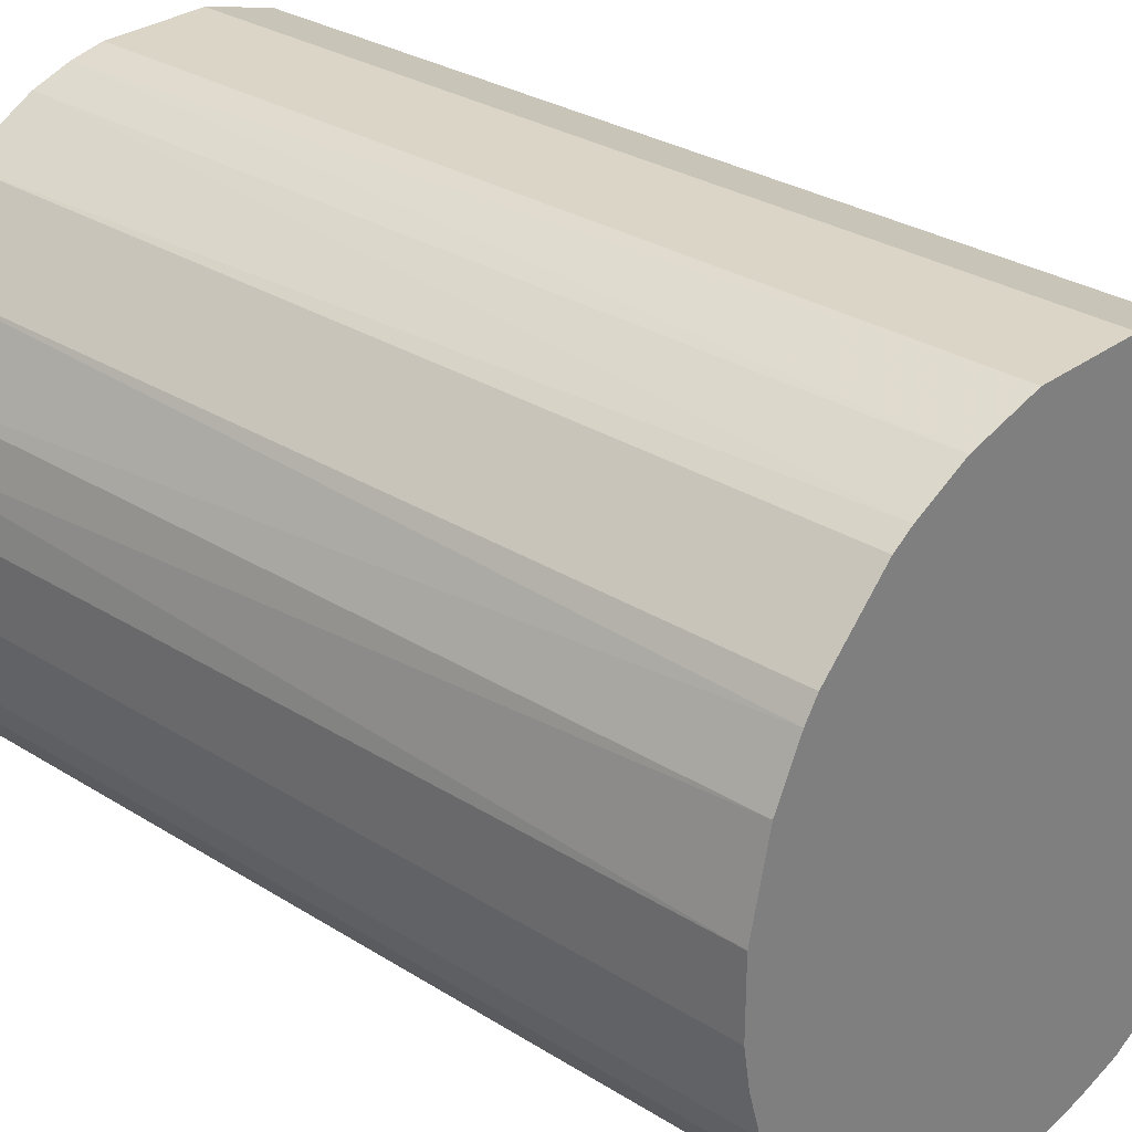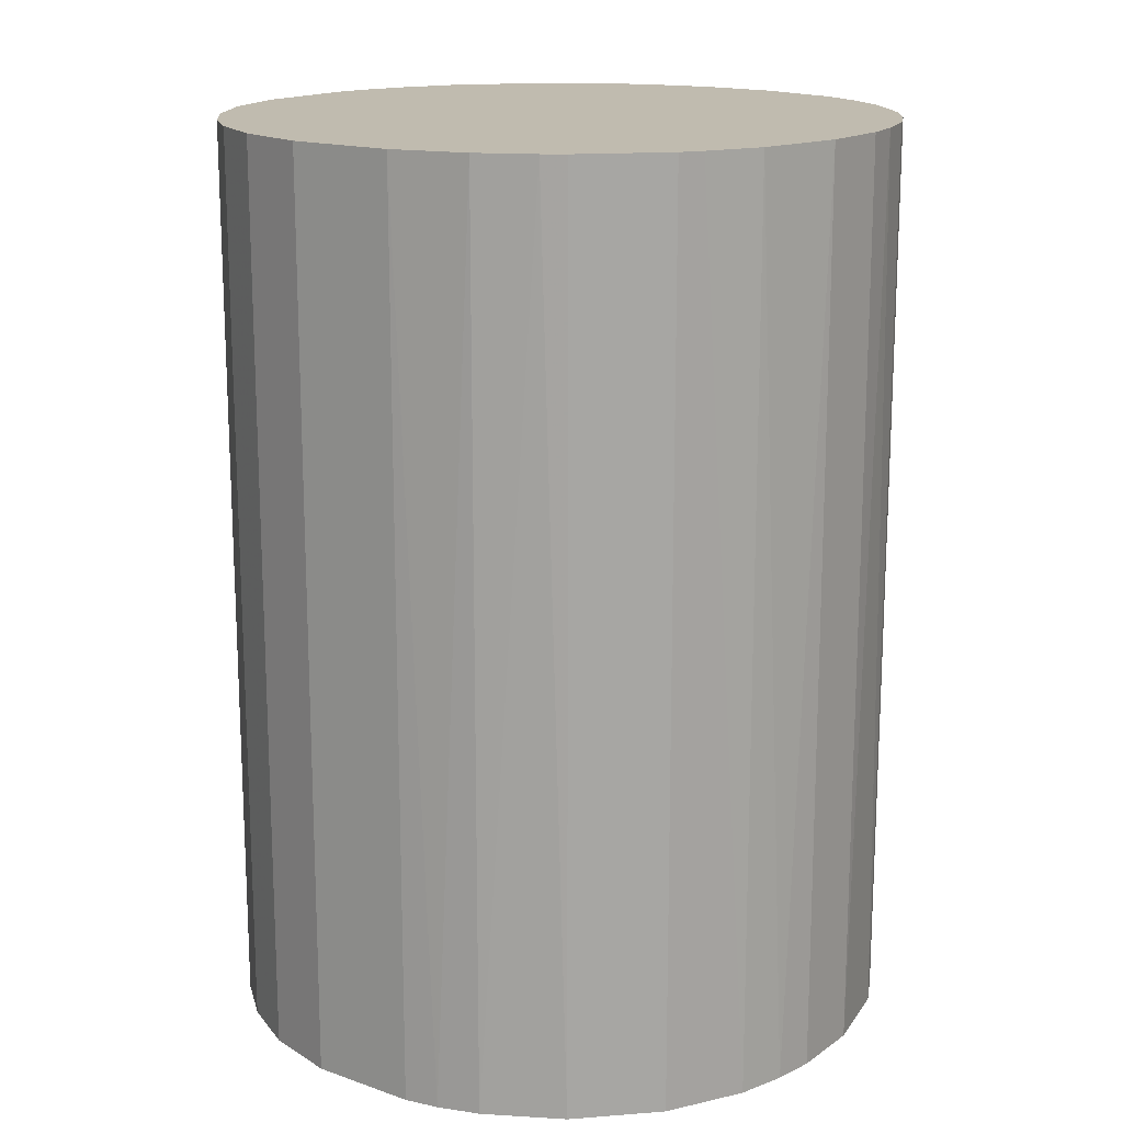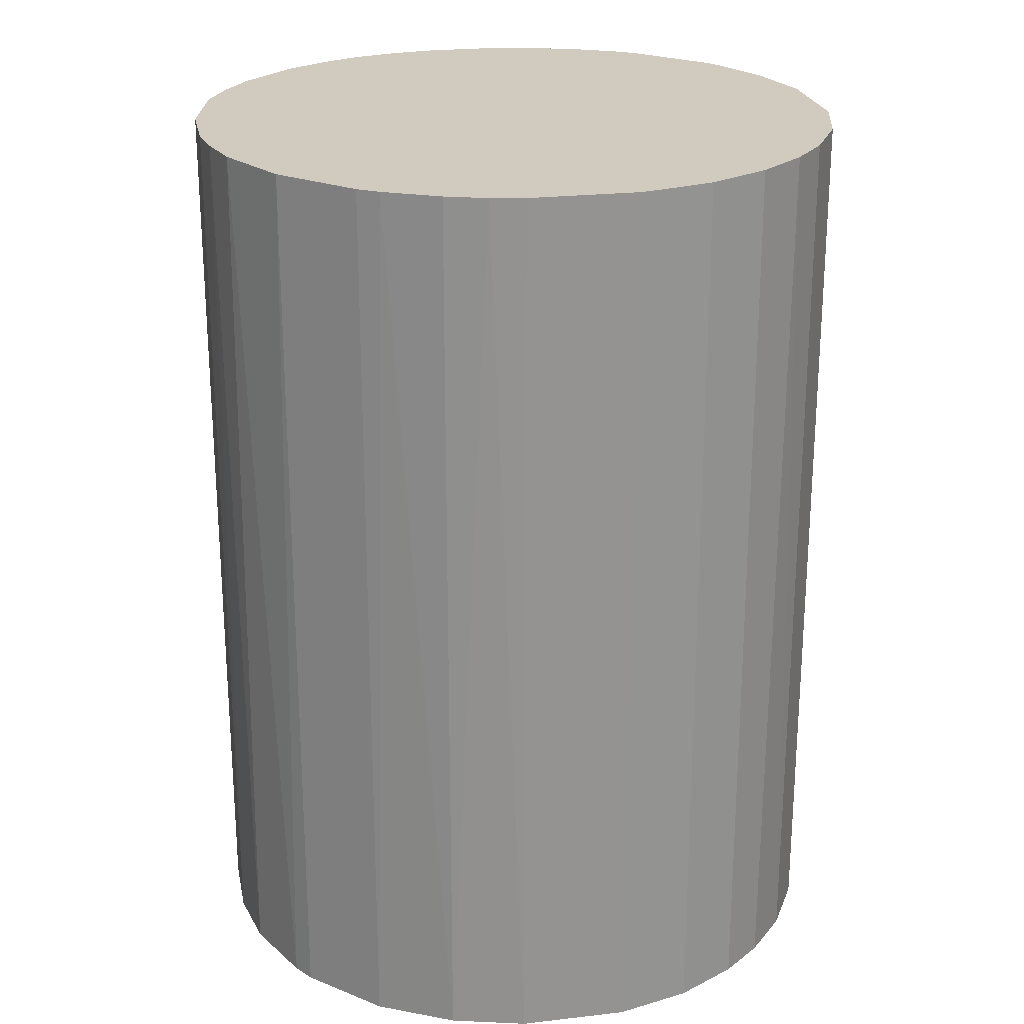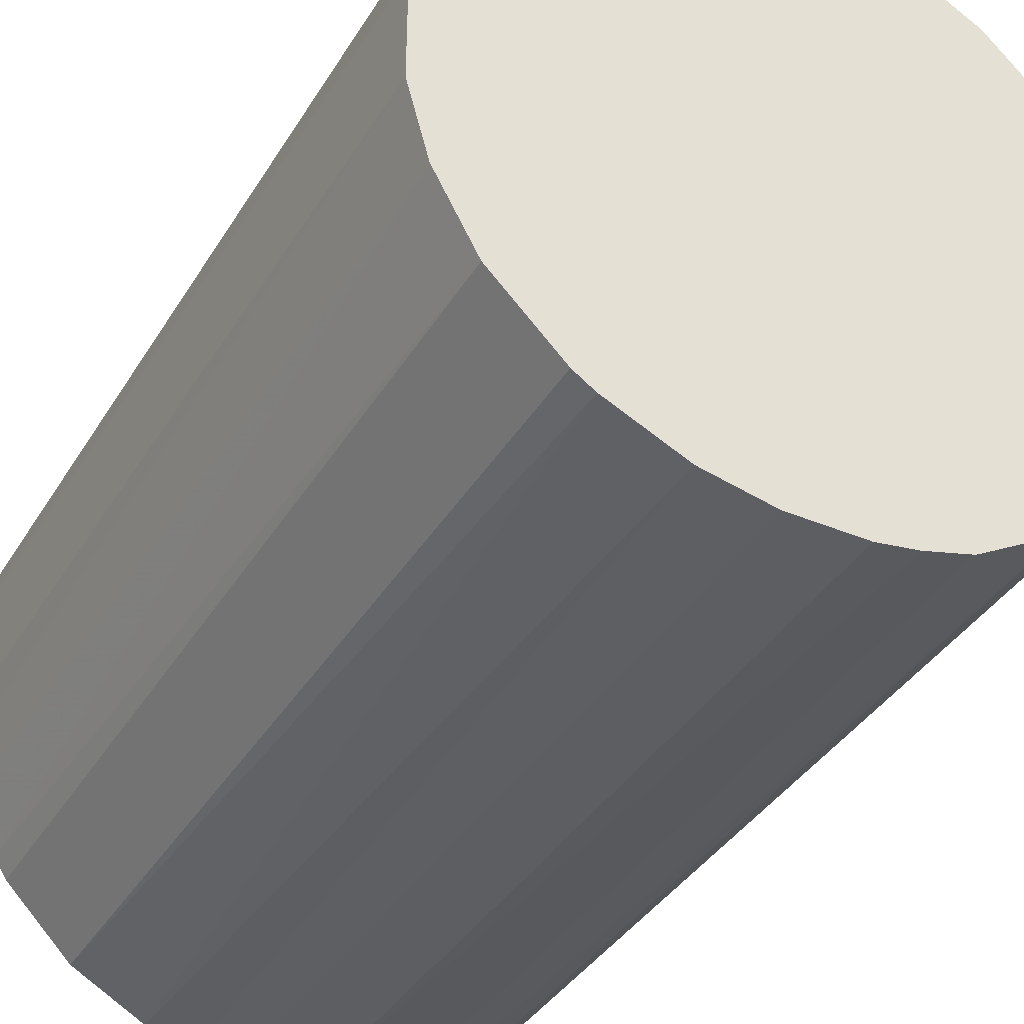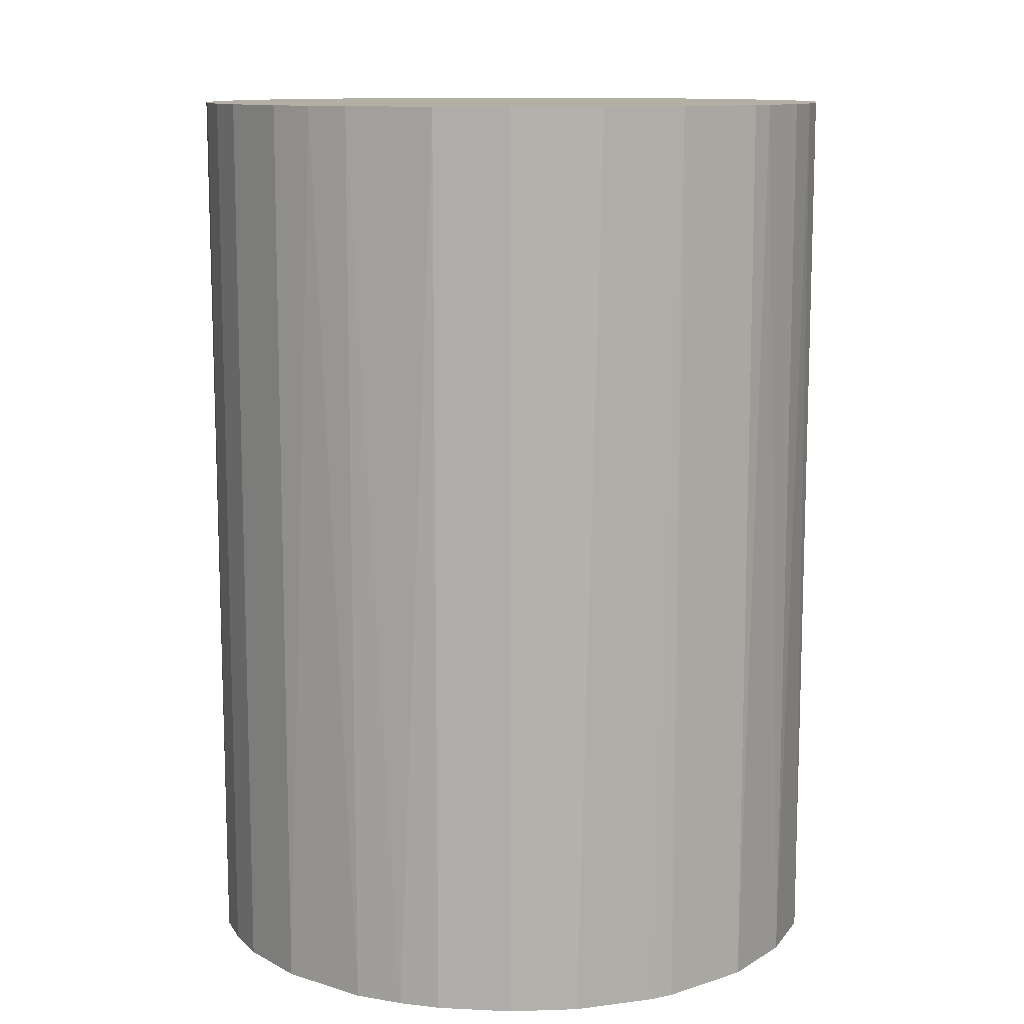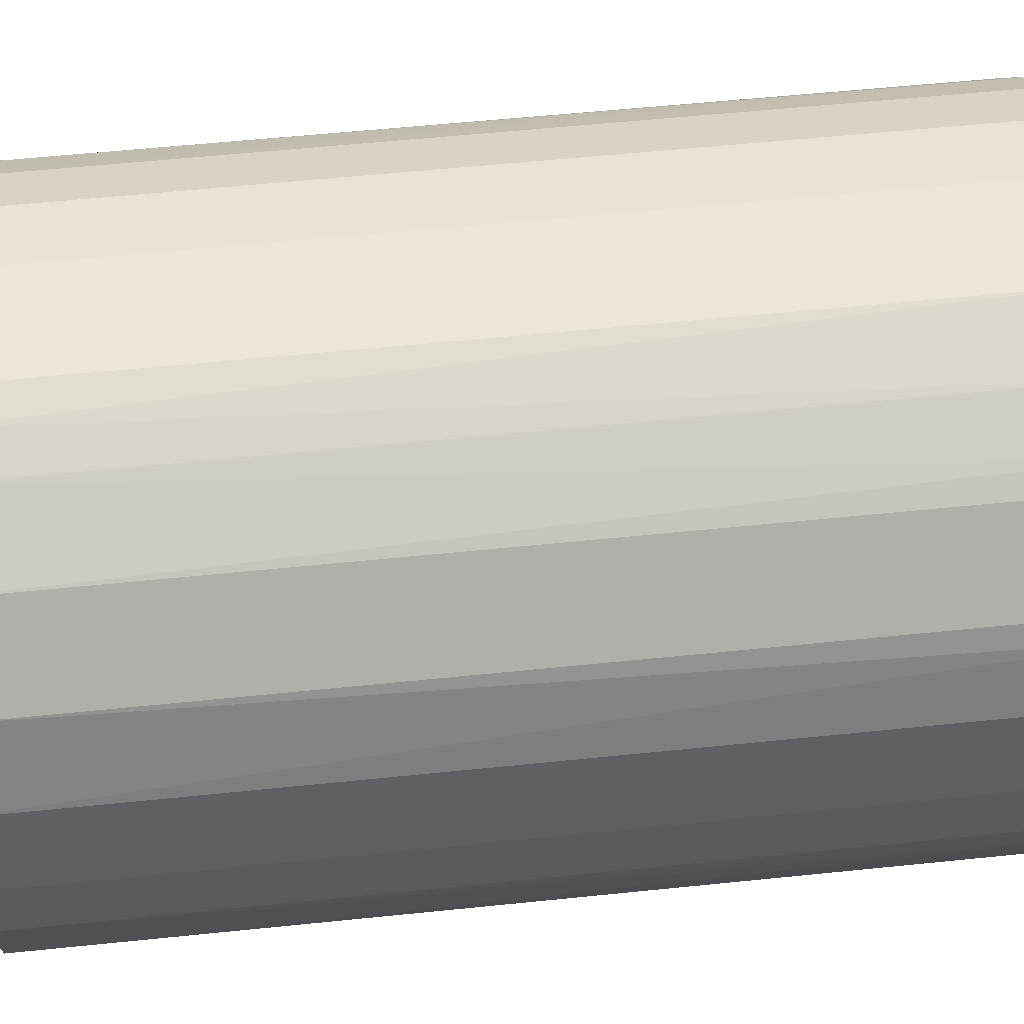
<metadata>
{"format":"obj","ext":"obj","renderer":"f3d","projection":"perspective","resolution":1024,"background":"white","views":[{"elev":29.6,"azim":-47.3,"up":"+Y"},{"elev":16.2,"azim":-144.2,"up":"+Z"},{"elev":23.5,"azim":78.9,"up":"+Z"},{"elev":-38.1,"azim":151.9,"up":"+Y"},{"elev":11.3,"azim":6.8,"up":"+Z"},{"elev":57.6,"azim":-96.1,"up":"+Y"}]}
</metadata>
<code>
o convex_0
v -0.02509 -0.002896 -0.03483
v 0.02497 0.004326 0.03483
v 0.02445 0.006389 0.03483
v -0.02457 -0.005992 0.03483
v 0.007937 -0.02405 -0.03483
v 0.004326 0.02497 -0.03483
v -0.01373 0.02135 0.03483
v -0.002896 -0.02509 0.03483
v 0.02497 0.004326 -0.03483
v 0.02032 -0.01528 0.03483
v -0.0158 -0.01992 -0.03483
v 0.01465 0.02083 0.03483
v -0.02044 0.01516 -0.03483
v 0.02341 -0.009603 -0.03483
v -0.02353 0.009486 0.03483
v 0.01826 0.01774 -0.03483
v -0.01992 -0.01579 0.03483
v 0.004326 0.02497 0.03483
v -0.006507 0.02445 -0.03483
v 0.009486 -0.02354 0.03483
v -0.005992 -0.02456 -0.03483
v 0.01516 -0.02044 -0.03483
v -0.02199 -0.0127 -0.03483
v -0.0127 -0.02199 0.03483
v 0.02497 -0.003925 0.03483
v 0.02084 0.01464 0.03483
v -0.00393 0.02497 0.03483
v -0.02457 0.005874 -0.03483
v 0.01 0.02342 -0.03483
v -0.02509 0.002773 0.03483
v 0.02341 0.01 -0.03483
v -0.01528 0.02032 -0.03483
v -0.02044 0.01516 0.03483
v 0.002778 -0.02509 -0.03483
v 0.02032 -0.01528 -0.03483
v 0.01516 -0.02044 0.03483
v 0.02497 -0.003925 -0.03483
v 0.002778 -0.02509 0.03483
v 0.02341 -0.009603 0.03483
v -0.009603 -0.02354 -0.03483
v -0.02353 -0.009603 0.03483
v 0.01 0.02342 0.03483
v -0.009603 -0.02354 0.03483
v -0.02353 -0.009603 -0.03483
v -0.009603 0.02342 0.03483
v -0.02353 0.009486 -0.03483
v 0.01465 0.02083 -0.03483
v -0.009603 0.02342 -0.03483
v 0.02341 0.01 0.03483
v -0.00393 0.02497 -0.03483
v -0.0158 -0.01992 0.03483
v -0.01992 -0.01579 -0.03483
v 0.02084 0.01464 -0.03483
v 0.01774 0.01826 0.03483
v -0.002896 -0.02509 -0.03483
v -0.02509 0.002773 -0.03483
v -0.02509 -0.002896 0.03483
v 0.01361 -0.02147 -0.03483
v -0.01528 0.02032 0.03483
v 0.02445 -0.006507 0.03483
v -0.02147 0.01361 0.03483
v 0.02135 -0.01373 0.03483
v 0.005874 -0.02456 0.03483
v -0.02199 -0.0127 0.03483
f 41 23 64
f 2 3 4
f 5 1 6
f 4 3 7
f 2 4 8
f 3 2 9
f 5 6 9
f 2 8 10
f 1 5 11
f 7 3 12
f 6 1 13
f 5 9 14
f 4 7 15
f 9 6 16
f 8 4 17
f 7 12 18
f 6 13 19
f 10 8 20
f 11 5 21
f 5 14 22
f 1 11 23
f 8 17 24
f 9 2 25
f 2 10 25
f 12 3 26
f 18 6 27
f 7 18 27
f 13 1 28
f 16 6 29
f 6 18 29
f 4 15 30
f 15 28 30
f 3 9 31
f 9 16 31
f 19 13 32
f 15 7 33
f 32 13 33
f 21 5 34
f 22 14 35
f 10 22 35
f 10 20 36
f 22 10 36
f 14 9 37
f 9 25 37
f 20 8 38
f 8 34 38
f 25 10 39
f 11 21 40
f 24 11 40
f 17 4 41
f 18 12 42
f 12 29 42
f 29 18 42
f 21 8 43
f 8 24 43
f 40 21 43
f 24 40 43
f 4 1 44
f 1 23 44
f 41 4 44
f 23 41 44
f 7 27 45
f 27 19 45
f 13 28 46
f 28 15 46
f 16 29 47
f 29 12 47
f 32 7 48
f 19 32 48
f 7 45 48
f 45 19 48
f 26 3 49
f 3 31 49
f 31 26 49
f 6 19 50
f 27 6 50
f 19 27 50
f 17 11 51
f 24 17 51
f 11 24 51
f 11 17 52
f 23 11 52
f 17 23 52
f 16 26 53
f 31 16 53
f 26 31 53
f 12 26 54
f 26 16 54
f 47 12 54
f 16 47 54
f 8 21 55
f 34 8 55
f 21 34 55
f 28 1 56
f 1 30 56
f 30 28 56
f 1 4 57
f 30 1 57
f 4 30 57
f 20 5 58
f 5 22 58
f 36 20 58
f 22 36 58
f 7 32 59
f 33 7 59
f 32 33 59
f 14 37 60
f 37 25 60
f 39 14 60
f 25 39 60
f 15 33 61
f 33 13 61
f 13 46 61
f 46 15 61
f 10 35 62
f 35 14 62
f 39 10 62
f 14 39 62
f 5 20 63
f 34 5 63
f 20 38 63
f 38 34 63
f 23 17 64
f 17 41 64

</code>
